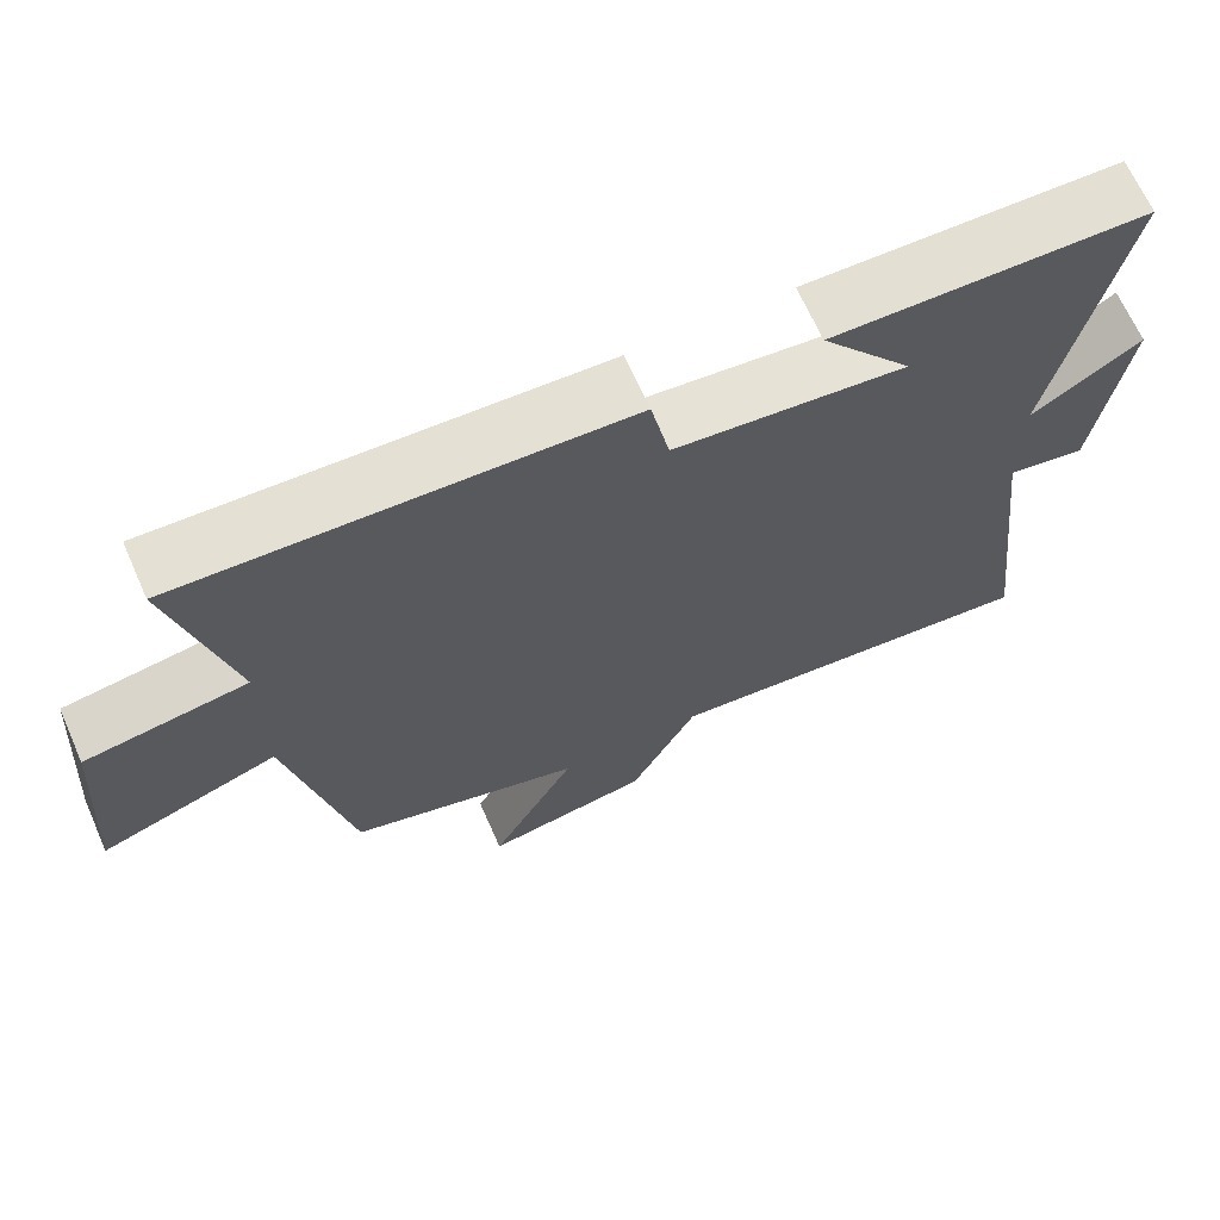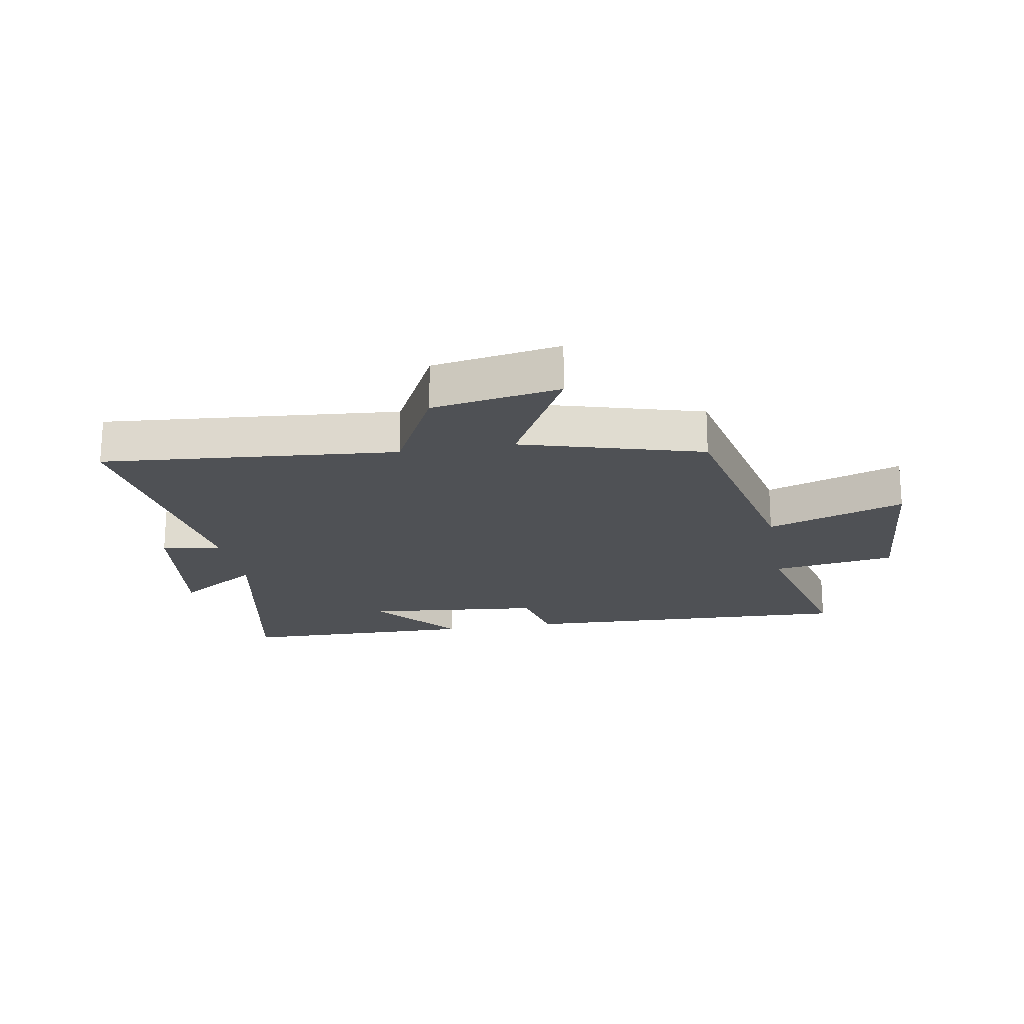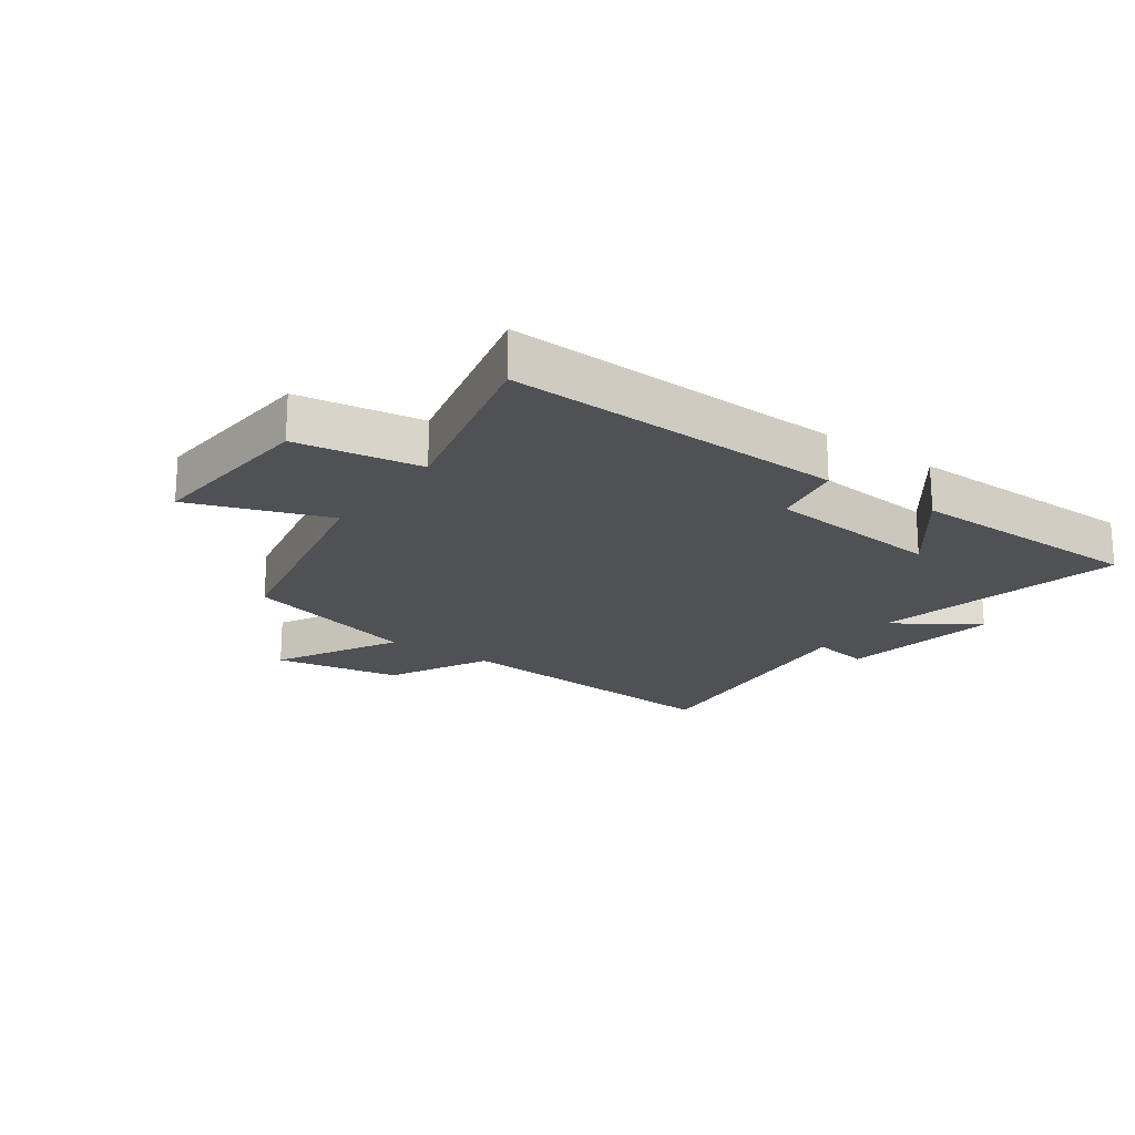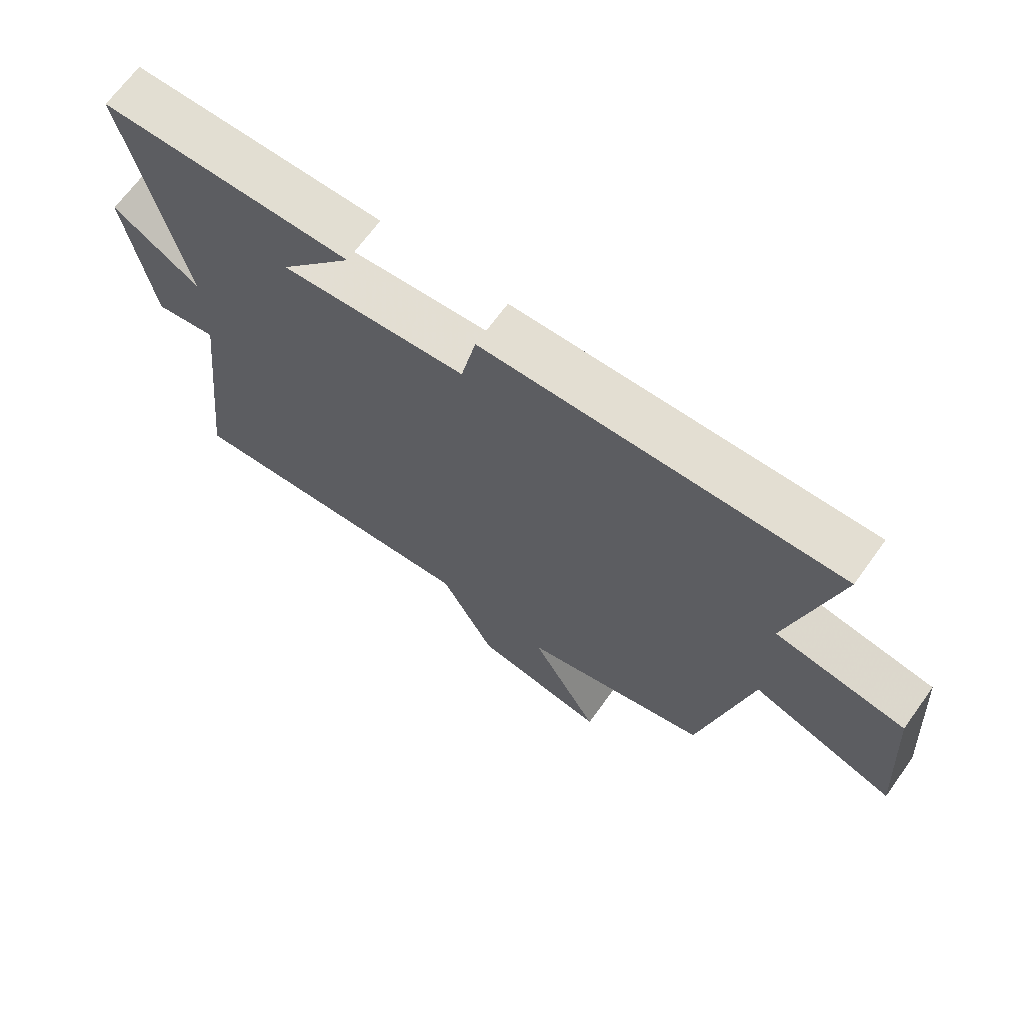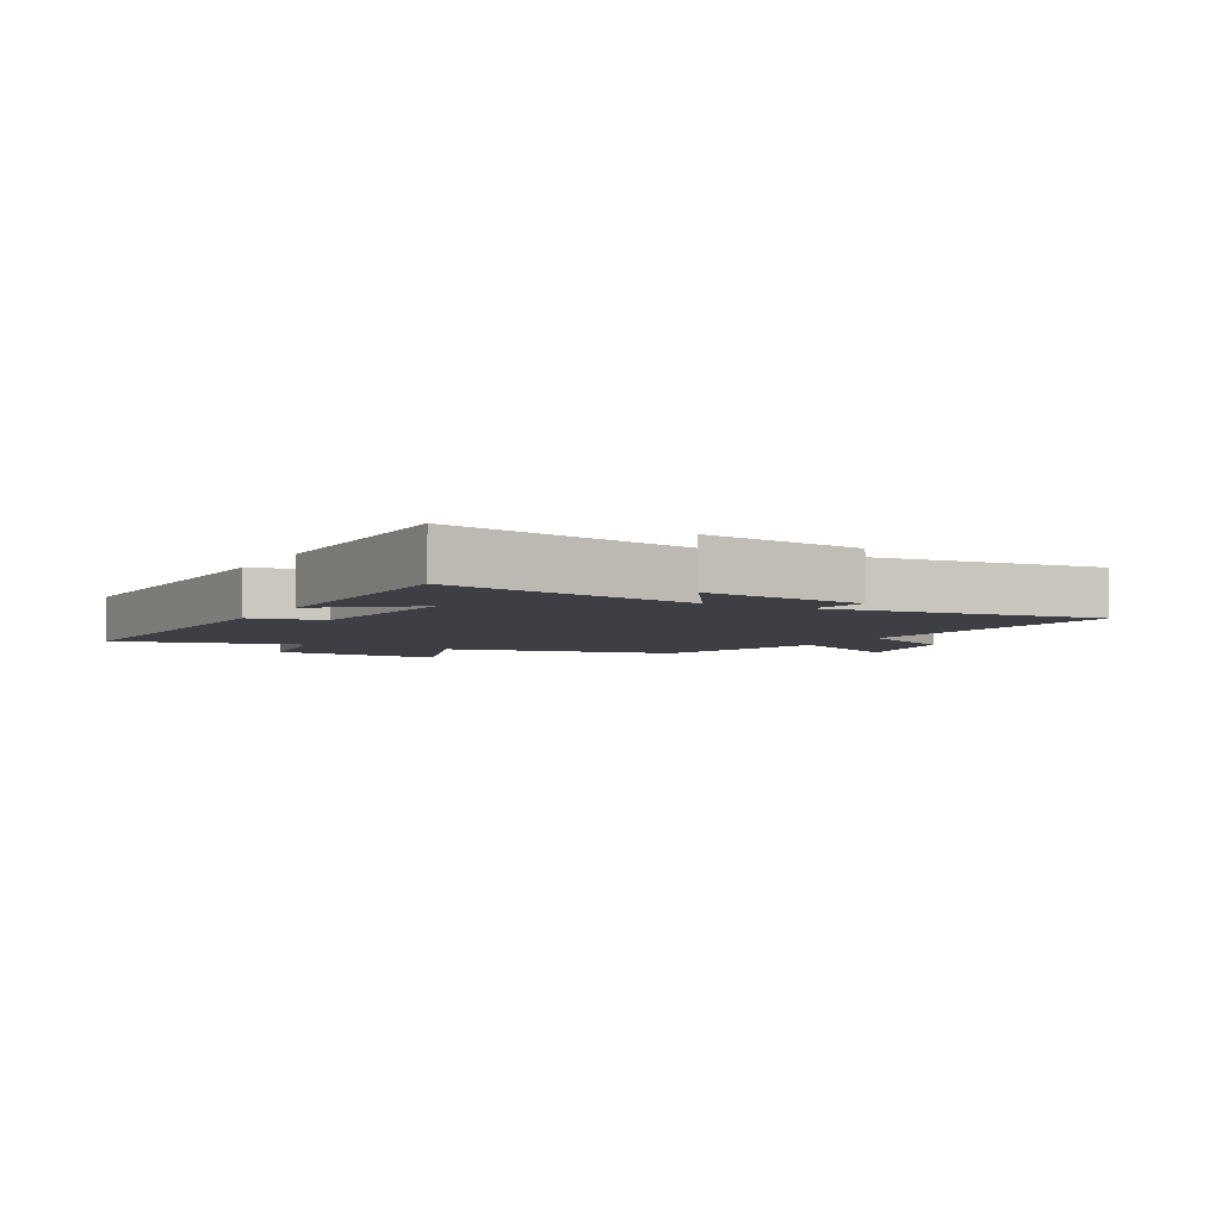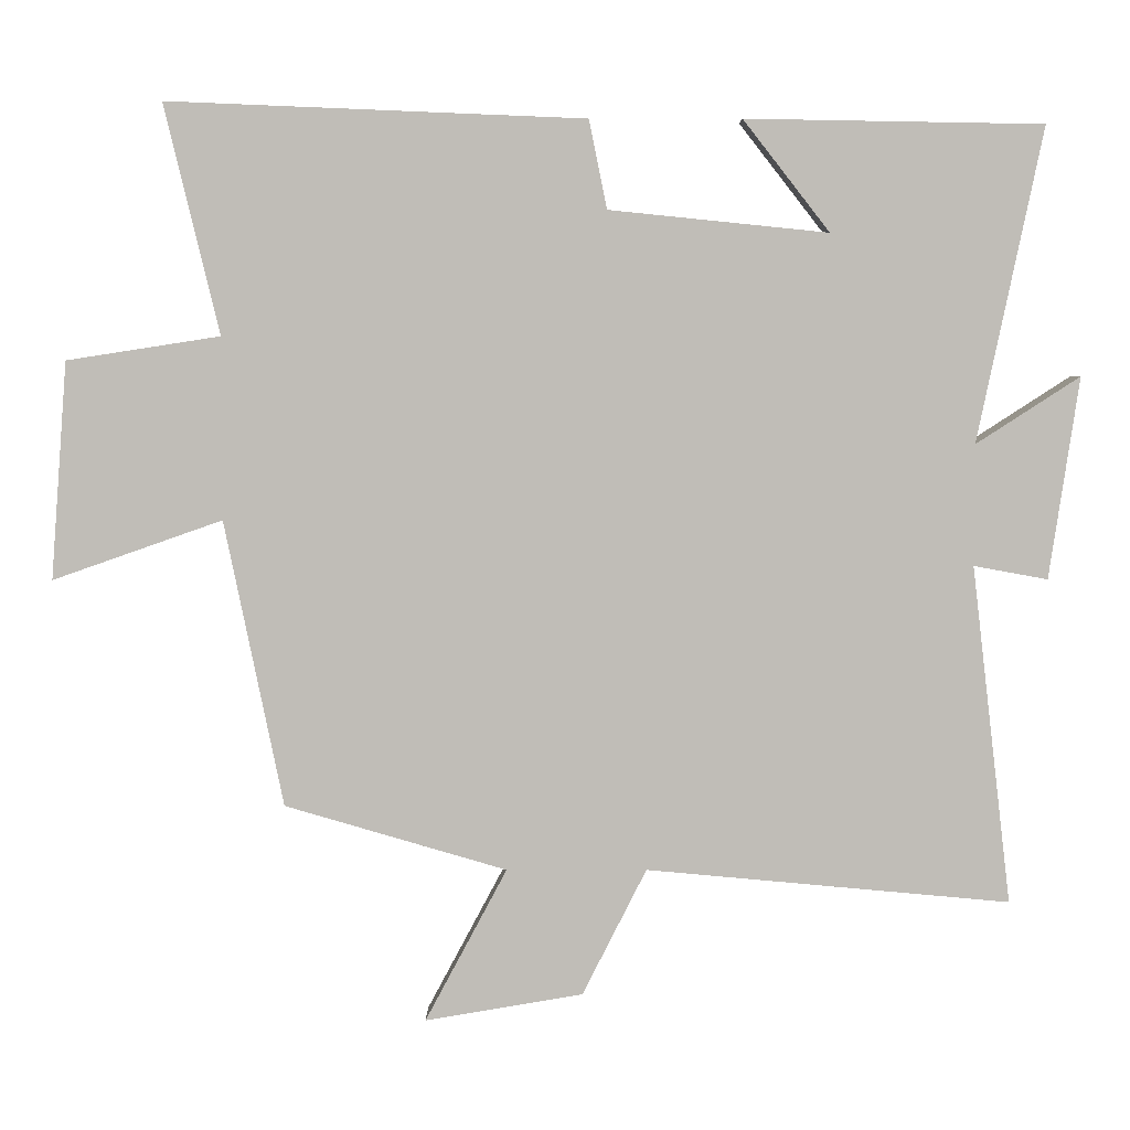
<metadata>
{"format":"obj","ext":"obj","renderer":"f3d","projection":"perspective","resolution":1024,"background":"white","views":[{"elev":67.2,"azim":-23.9,"up":"+Z"},{"elev":-19.7,"azim":-169.8,"up":"+Y"},{"elev":-19.6,"azim":-35.4,"up":"+Y"},{"elev":68.2,"azim":-144.1,"up":"+Z"},{"elev":-4.5,"azim":61.4,"up":"+Y"},{"elev":4.5,"azim":0.0,"up":"+Z"}]}
</metadata>
<code>
v 0.588 0.07 0.493
v 0.5 0.07 0.072
v 0.639 0.07 0.162
v 0.599 0.07 -0.108
v 0.5 0.07 -0.09
v 0.553 0.07 -0.544
v 0.065 0.07 -0.5
v -0.021 0.07 -0.67
v -0.233 0.07 -0.706
v -0.123 0.07 -0.5
v -0.421 0.07 -0.413
v -0.5 0.07 -0.029
v -0.728 0.07 -0.109
v -0.706 0.07 0.183
v -0.5 0.07 0.215
v -0.574 0.07 0.523
v -0.013 0.07 0.5
v 0.011 0.07 0.381
v 0.305 0.07 0.351
v 0.189 0.07 0.5
v 0.588 0 0.493
v 0.5 0 0.072
v 0.639 0 0.162
v 0.599 0 -0.108
v 0.5 0 -0.09
v 0.553 0 -0.544
v 0.065 0 -0.5
v -0.021 0 -0.67
v -0.233 0 -0.706
v -0.123 0 -0.5
v -0.421 0 -0.413
v -0.5 0 -0.029
v -0.728 0 -0.109
v -0.706 0 0.183
v -0.5 0 0.215
v -0.574 0 0.523
v -0.013 0 0.5
v 0.011 0 0.381
v 0.305 0 0.351
v 0.189 0 0.5
f 19 20 1
f 15 16 17 18
f 15 18 19
f 12 13 14 15
f 10 11 12 15
f 10 15 19
f 7 8 9 10
f 7 10 19 1
f 5 6 7
f 2 3 4 5
f 2 5 7
f 1 2 7
f 21 40 39
f 38 37 36 35
f 39 38 35
f 35 34 33 32
f 35 32 31 30
f 39 35 30
f 30 29 28 27
f 21 39 30 27
f 27 26 25
f 25 24 23 22
f 27 25 22
f 27 22 21
f 1 21 22 2
f 2 22 23 3
f 3 23 24 4
f 4 24 25 5
f 5 25 26 6
f 6 26 27 7
f 7 27 28 8
f 8 28 29 9
f 9 29 30 10
f 10 30 31 11
f 11 31 32 12
f 12 32 33 13
f 13 33 34 14
f 14 34 35 15
f 15 35 36 16
f 16 36 37 17
f 17 37 38 18
f 18 38 39 19
f 19 39 40 20
f 20 40 21 1

</code>
